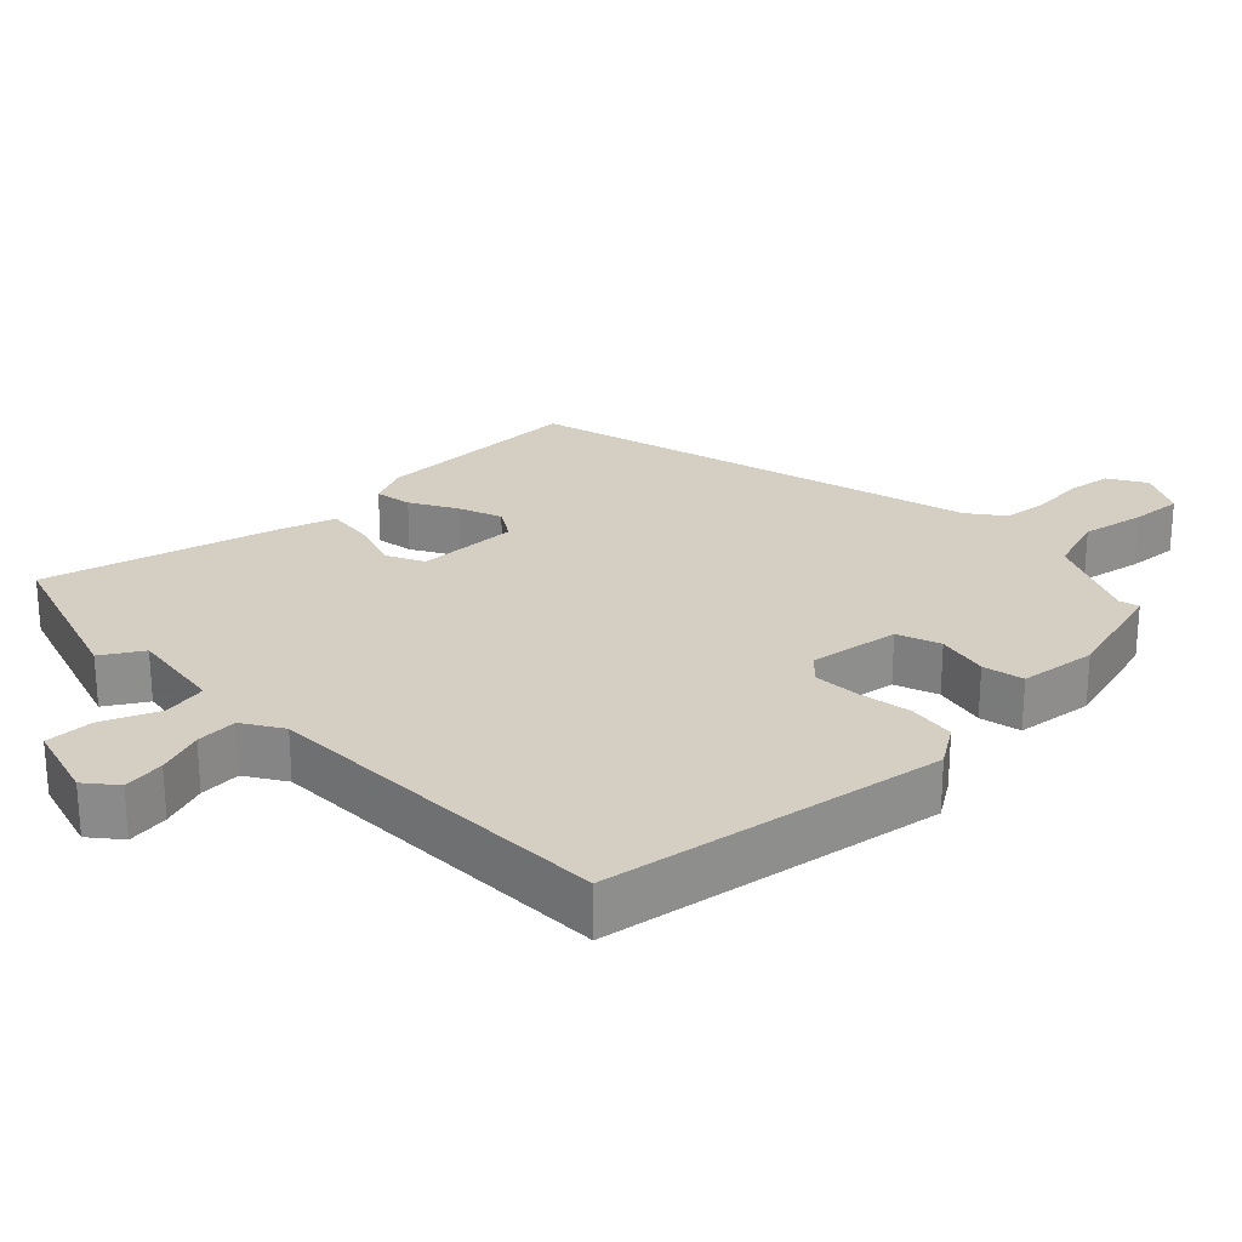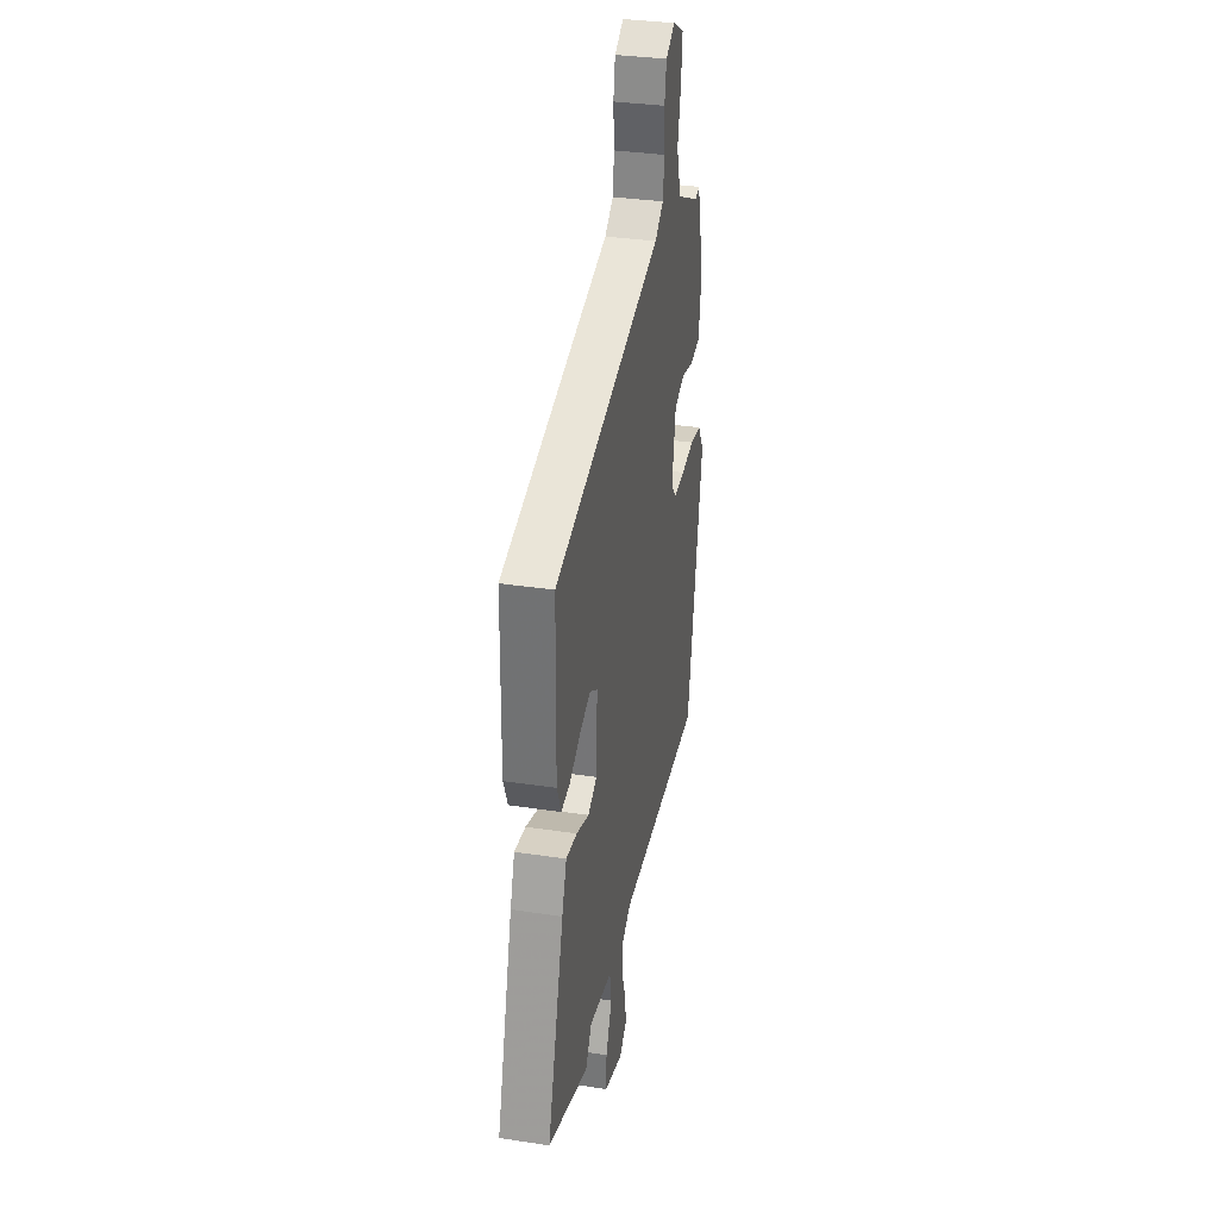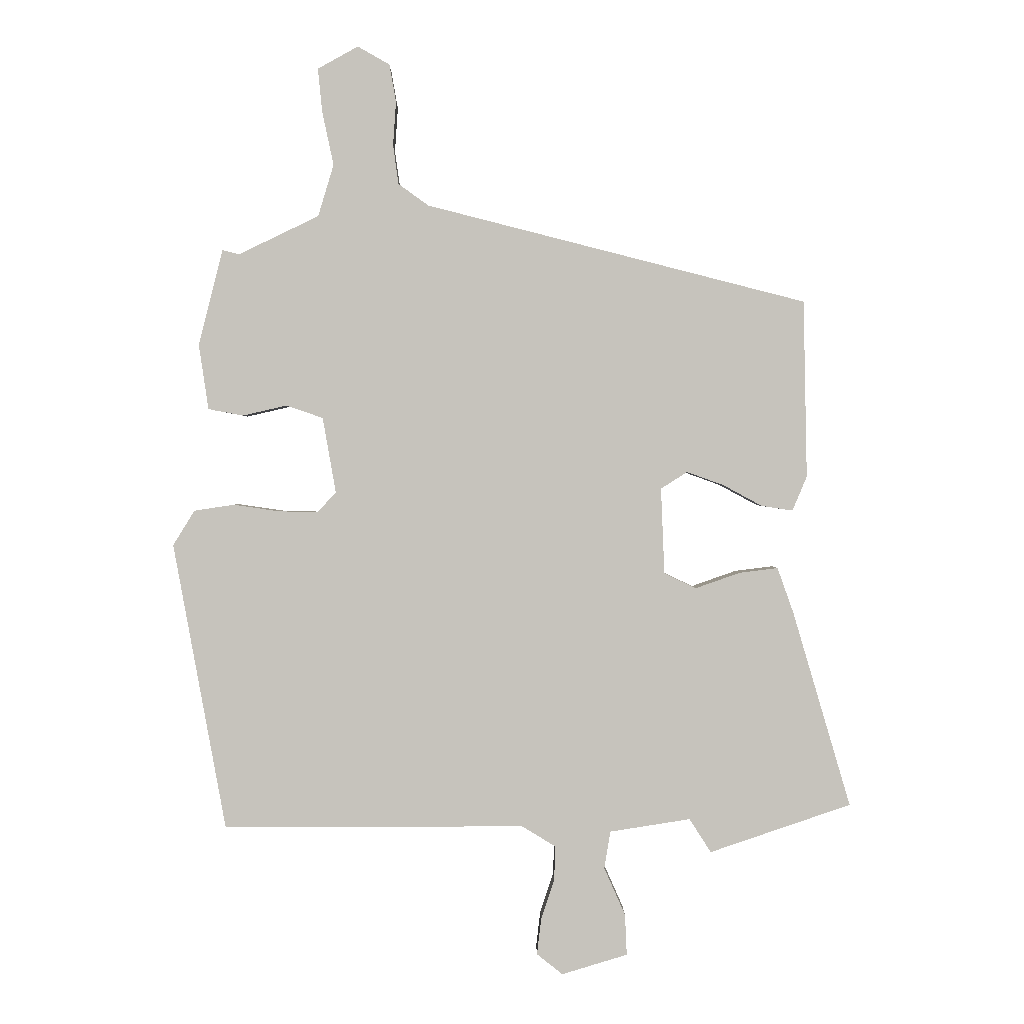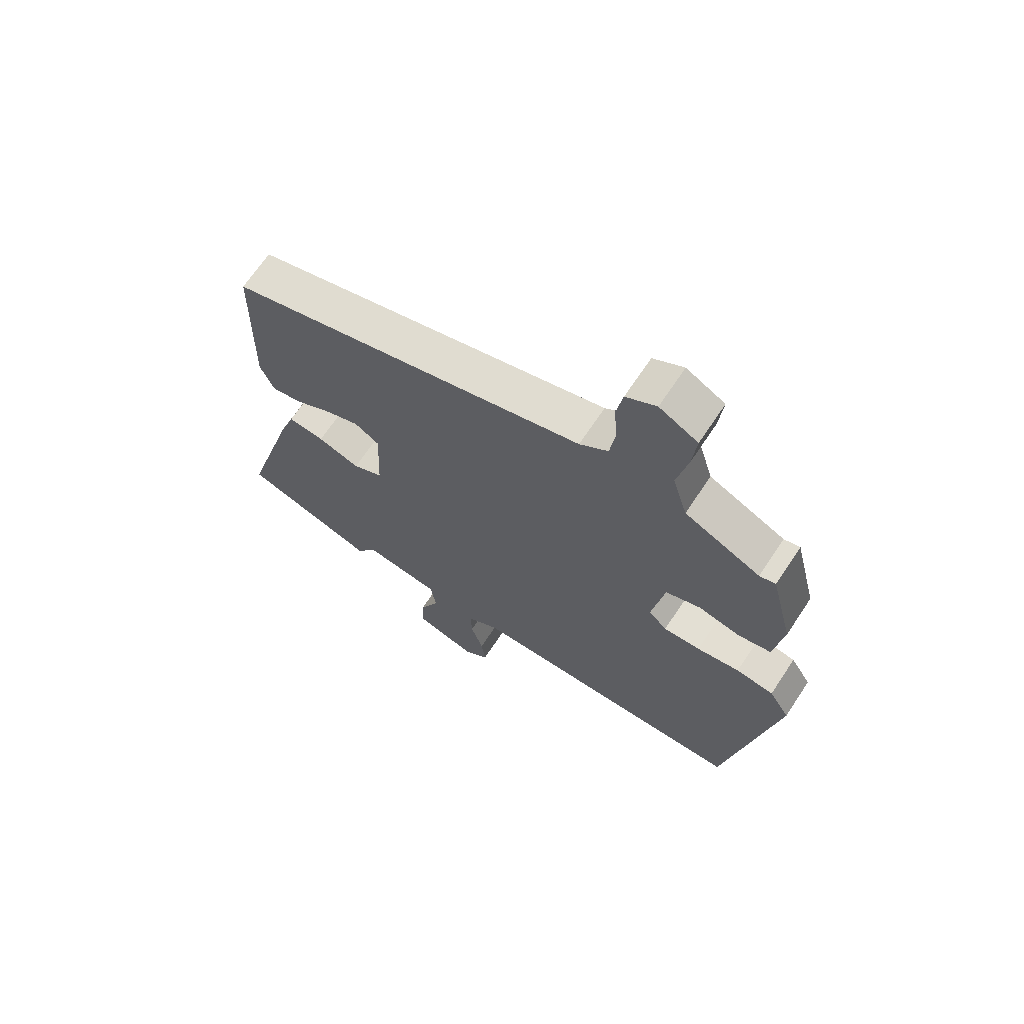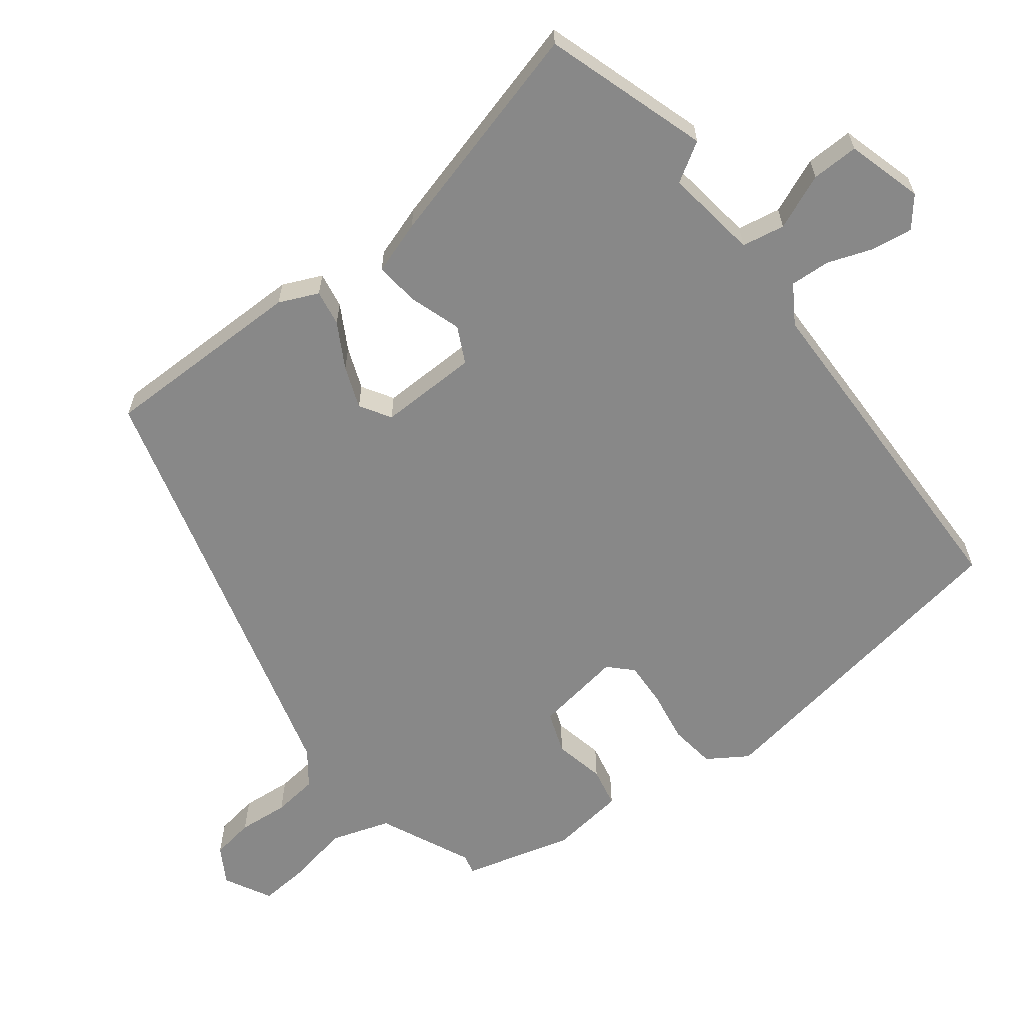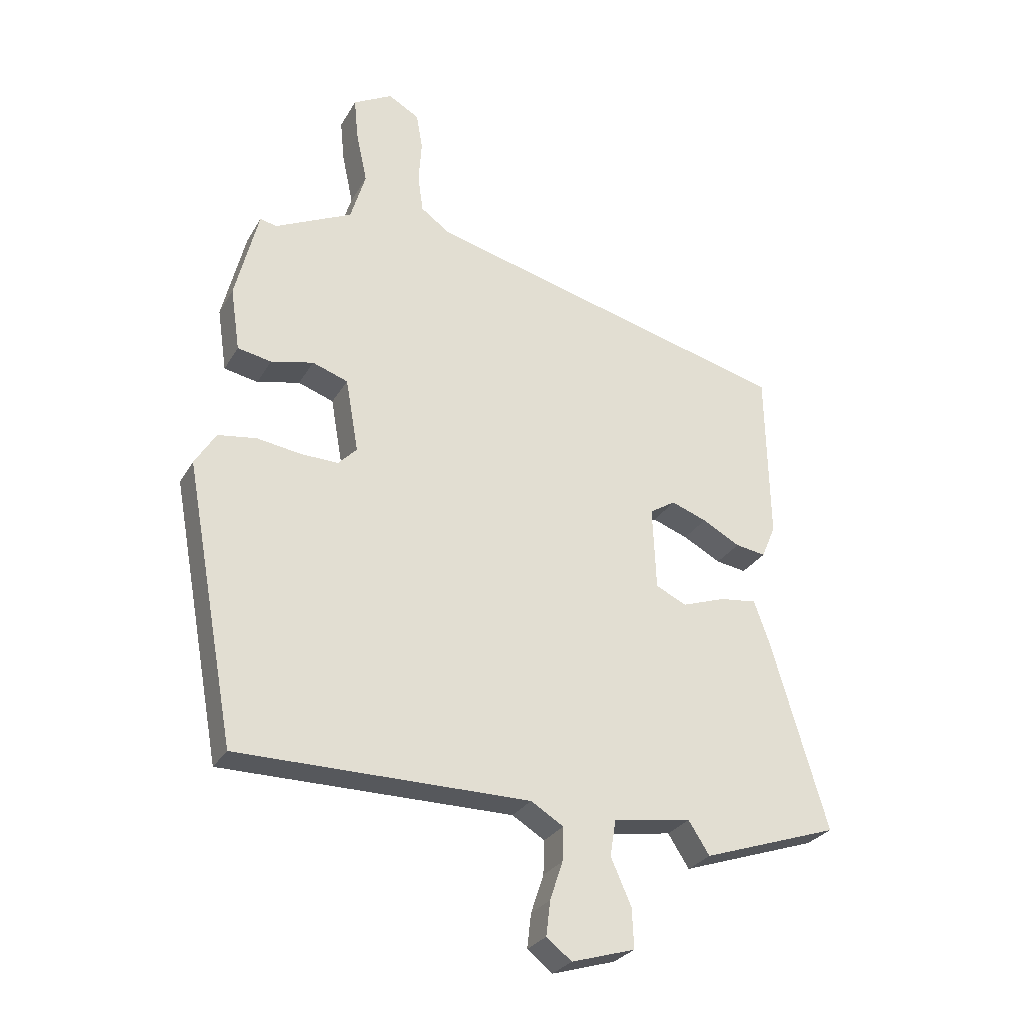
<metadata>
{"format":"obj","ext":"obj","renderer":"f3d","projection":"perspective","resolution":1024,"background":"white","views":[{"elev":25.4,"azim":-135.3,"up":"+Y"},{"elev":33.8,"azim":101.7,"up":"+Z"},{"elev":1.1,"azim":-0.4,"up":"+Z"},{"elev":67.4,"azim":-146.5,"up":"+Z"},{"elev":-62.7,"azim":126.4,"up":"+Y"},{"elev":-28.3,"azim":-24.6,"up":"+Z"}]}
</metadata>
<code>
v 0.513 0.07 0.382
v 0.519 0.07 0.087
v 0.495 0.07 0.03
v 0.443 0.07 0.038
v 0.378 0.07 0.073
v 0.317 0.07 0.095
v 0.273 0.07 0.067
v 0.279 0.07 -0.076
v 0.332 0.07 -0.101
v 0.406 0.07 -0.075
v 0.47 0.07 -0.067
v 0.497 0.07 -0.143
v 0.593 0.07 -0.468
v 0.358 0.07 -0.548
v 0.322 0.07 -0.492
v 0.188 0.07 -0.513
v 0.178 0.07 -0.575
v 0.213 0.07 -0.654
v 0.216 0.07 -0.722
v 0.107 0.07 -0.755
v 0.064 0.07 -0.721
v 0.071 0.07 -0.662
v 0.093 0.07 -0.596
v 0.095 0.07 -0.538
v 0.039 0.07 -0.504
v -0.462 0.07 -0.504
v -0.549 0.07 -0.028
v -0.513 0.07 0.03
v -0.447 0.07 0.04
v -0.372 0.07 0.029
v -0.307 0.07 0.027
v -0.275 0.07 0.06
v -0.297 0.07 0.186
v -0.358 0.07 0.207
v -0.431 0.07 0.19
v -0.489 0.07 0.201
v -0.505 0.07 0.309
v -0.465 0.07 0.468
v -0.437 0.07 0.461
v -0.304 0.07 0.525
v -0.278 0.07 0.611
v -0.297 0.07 0.7
v -0.304 0.07 0.772
v -0.237 0.07 0.809
v -0.184 0.07 0.779
v -0.173 0.07 0.717
v -0.178 0.07 0.644
v -0.169 0.07 0.579
v -0.119 0.07 0.543
v 0.513 0 0.382
v 0.519 0 0.087
v 0.495 0 0.03
v 0.443 0 0.038
v 0.378 0 0.073
v 0.317 0 0.095
v 0.273 0 0.067
v 0.279 0 -0.076
v 0.332 0 -0.101
v 0.406 0 -0.075
v 0.47 0 -0.067
v 0.497 0 -0.143
v 0.593 0 -0.468
v 0.358 0 -0.548
v 0.322 0 -0.492
v 0.188 0 -0.513
v 0.178 0 -0.575
v 0.213 0 -0.654
v 0.216 0 -0.722
v 0.107 0 -0.755
v 0.064 0 -0.721
v 0.071 0 -0.662
v 0.093 0 -0.596
v 0.095 0 -0.538
v 0.039 0 -0.504
v -0.462 0 -0.504
v -0.549 0 -0.028
v -0.513 0 0.03
v -0.447 0 0.04
v -0.372 0 0.029
v -0.307 0 0.027
v -0.275 0 0.06
v -0.297 0 0.186
v -0.358 0 0.207
v -0.431 0 0.19
v -0.489 0 0.201
v -0.505 0 0.309
v -0.465 0 0.468
v -0.437 0 0.461
v -0.304 0 0.525
v -0.278 0 0.611
v -0.297 0 0.7
v -0.304 0 0.772
v -0.237 0 0.809
v -0.184 0 0.779
v -0.173 0 0.717
v -0.178 0 0.644
v -0.169 0 0.579
v -0.119 0 0.543
f 44 45 46 47
f 44 47 48
f 41 42 43 44
f 41 44 48
f 40 41 48 49
f 36 37 38 39
f 34 35 36 39
f 33 34 39 40
f 32 33 40 49
f 27 28 29 30
f 25 26 27 30
f 24 25 30 31
f 20 21 22 23
f 20 23 24
f 17 18 19 20
f 16 17 20 24
f 12 13 14 15
f 12 15 16
f 9 10 11 12
f 9 12 16 24
f 2 3 4 5
f 2 5 6
f 1 2 6
f 32 49 1 6
f 8 9 24 31
f 7 8 31 32
f 6 7 32
f 96 95 94 93
f 97 96 93
f 93 92 91 90
f 97 93 90
f 98 97 90 89
f 88 87 86 85
f 88 85 84 83
f 89 88 83 82
f 98 89 82 81
f 79 78 77 76
f 79 76 75 74
f 80 79 74 73
f 72 71 70 69
f 73 72 69
f 69 68 67 66
f 73 69 66 65
f 64 63 62 61
f 65 64 61
f 61 60 59 58
f 73 65 61 58
f 54 53 52 51
f 55 54 51
f 55 51 50
f 55 50 98 81
f 80 73 58 57
f 81 80 57 56
f 81 56 55
f 1 50 51 2
f 2 51 52 3
f 3 52 53 4
f 4 53 54 5
f 5 54 55 6
f 6 55 56 7
f 7 56 57 8
f 8 57 58 9
f 9 58 59 10
f 10 59 60 11
f 11 60 61 12
f 12 61 62 13
f 13 62 63 14
f 14 63 64 15
f 15 64 65 16
f 16 65 66 17
f 17 66 67 18
f 18 67 68 19
f 19 68 69 20
f 20 69 70 21
f 21 70 71 22
f 22 71 72 23
f 23 72 73 24
f 24 73 74 25
f 25 74 75 26
f 26 75 76 27
f 27 76 77 28
f 28 77 78 29
f 29 78 79 30
f 30 79 80 31
f 31 80 81 32
f 32 81 82 33
f 33 82 83 34
f 34 83 84 35
f 35 84 85 36
f 36 85 86 37
f 37 86 87 38
f 38 87 88 39
f 39 88 89 40
f 40 89 90 41
f 41 90 91 42
f 42 91 92 43
f 43 92 93 44
f 44 93 94 45
f 45 94 95 46
f 46 95 96 47
f 47 96 97 48
f 48 97 98 49
f 49 98 50 1

</code>
